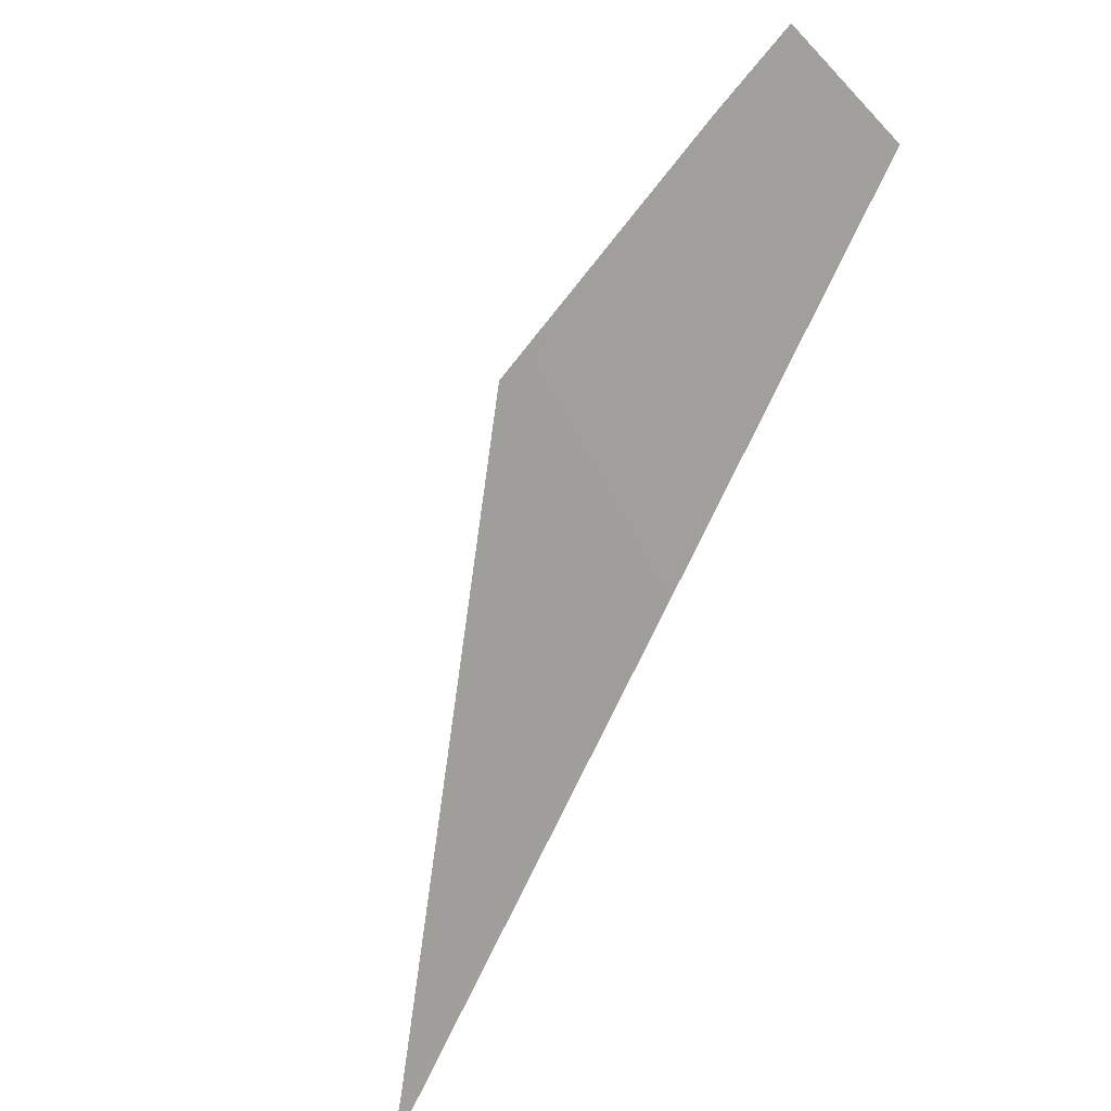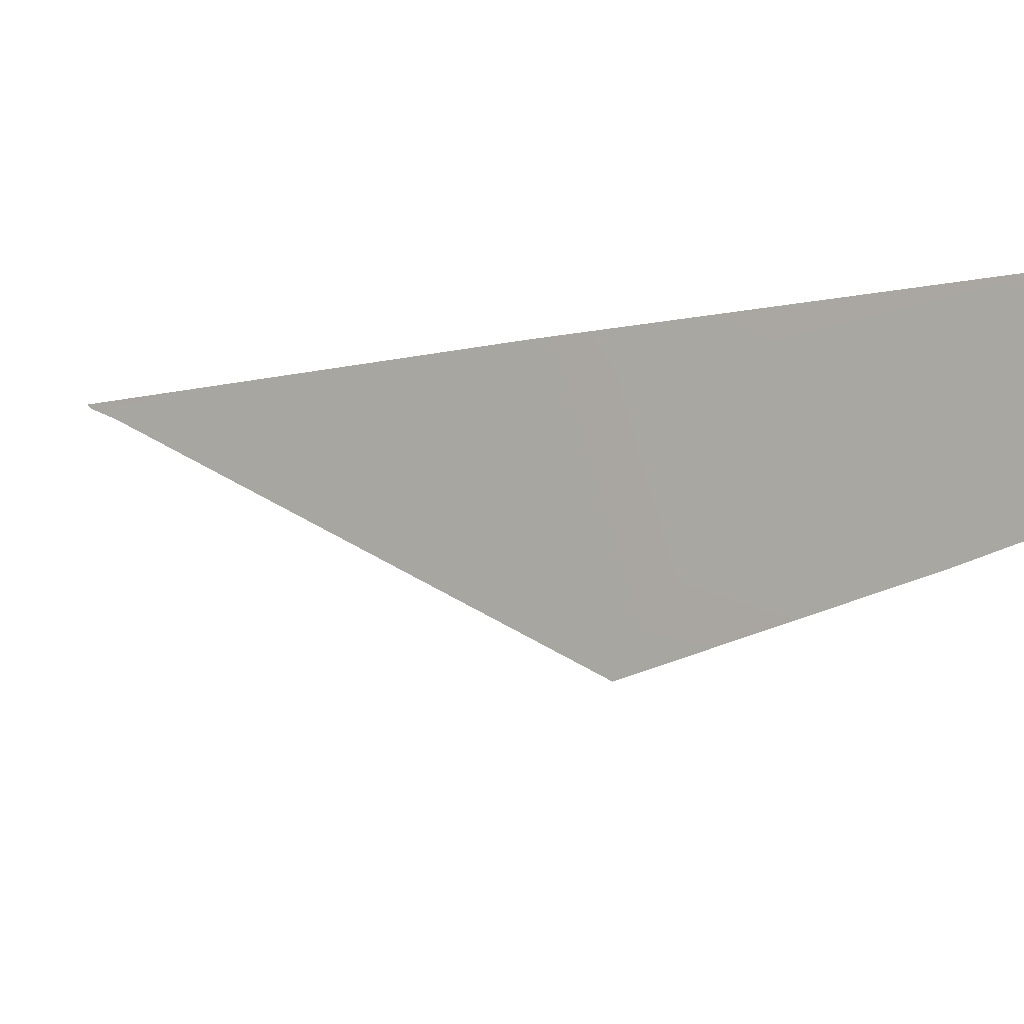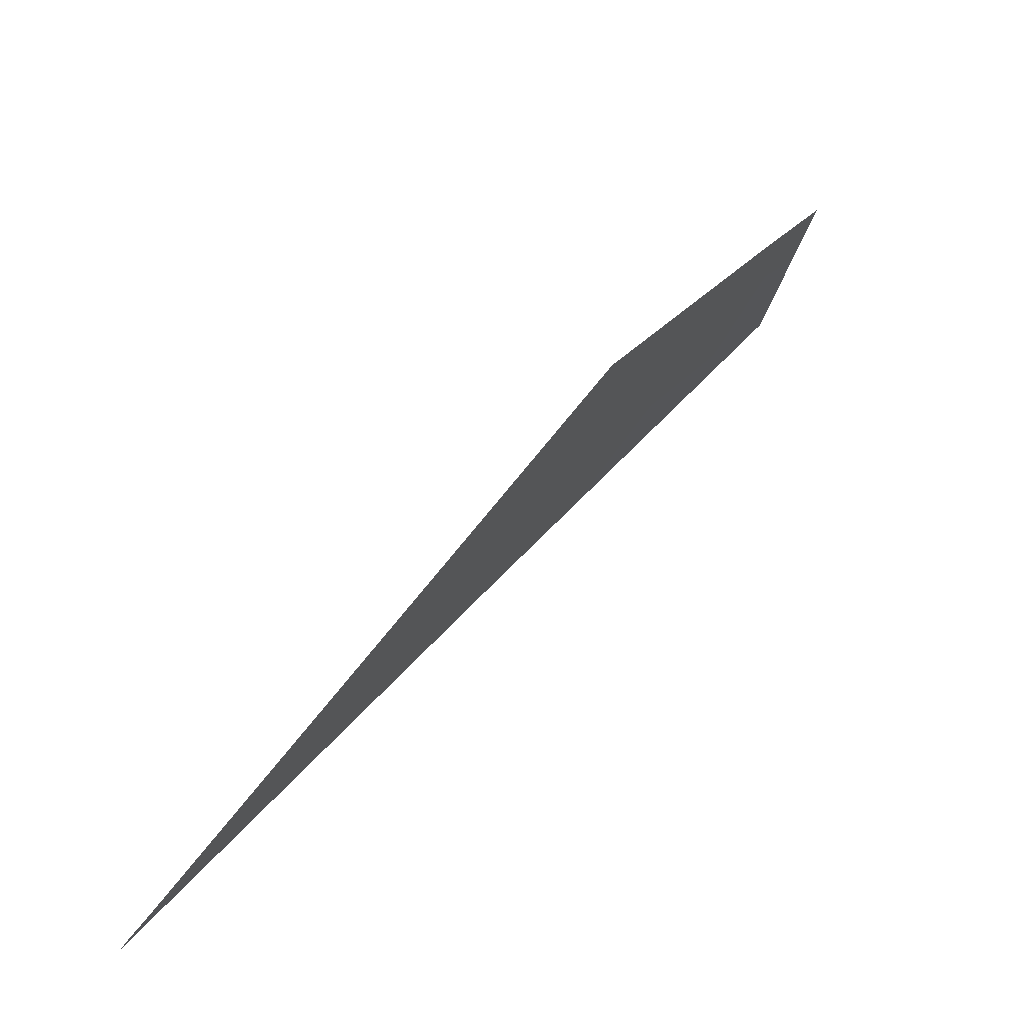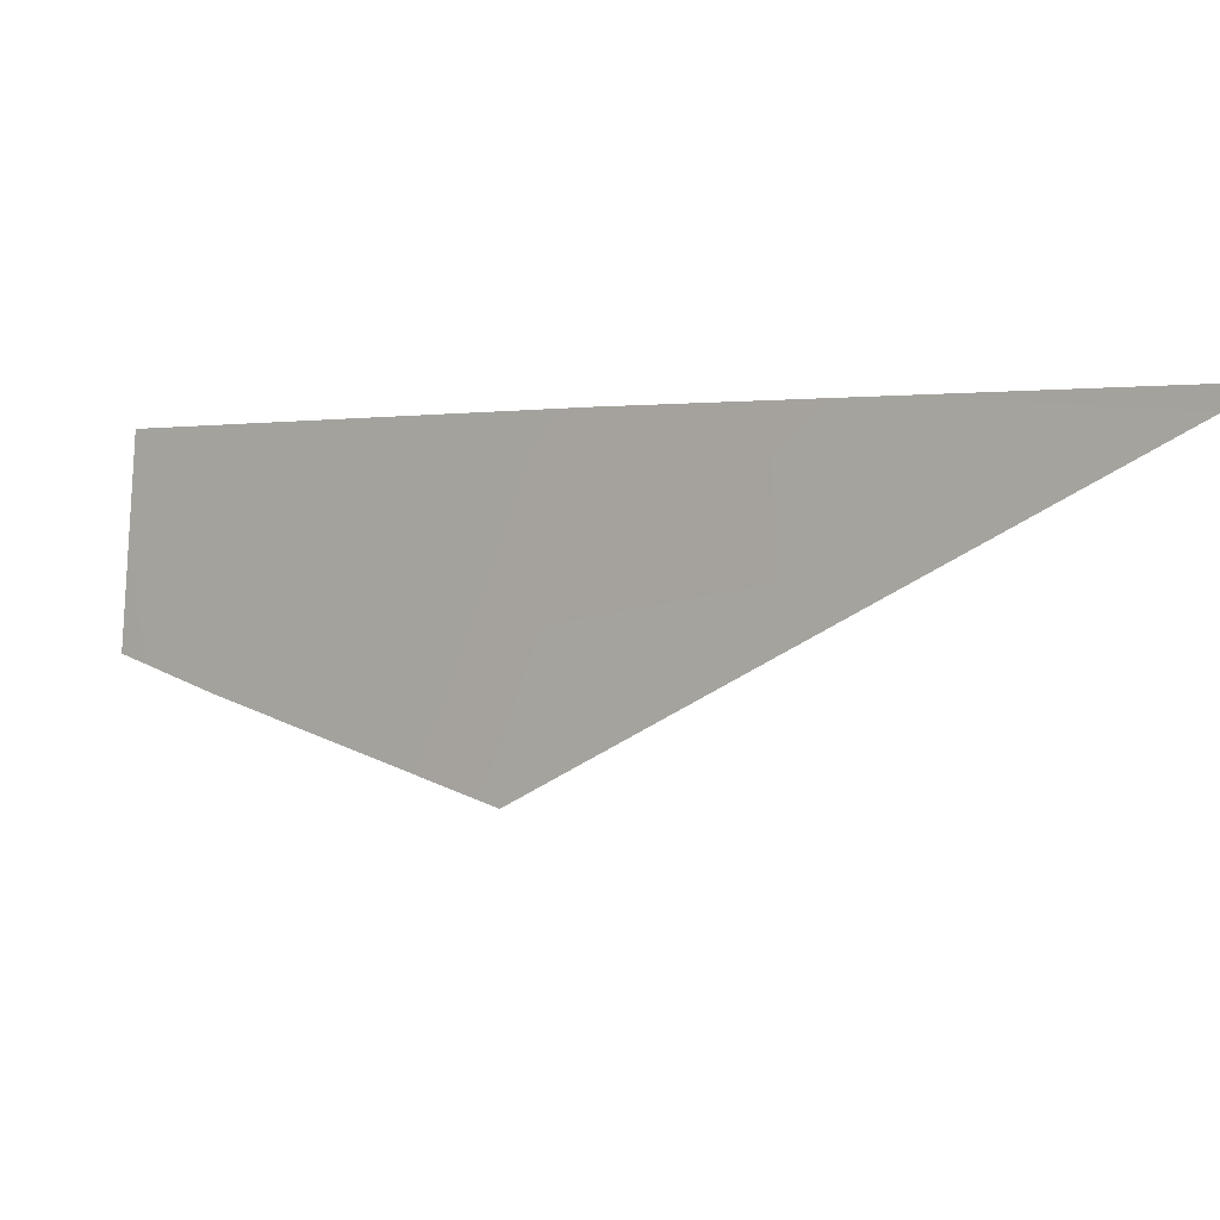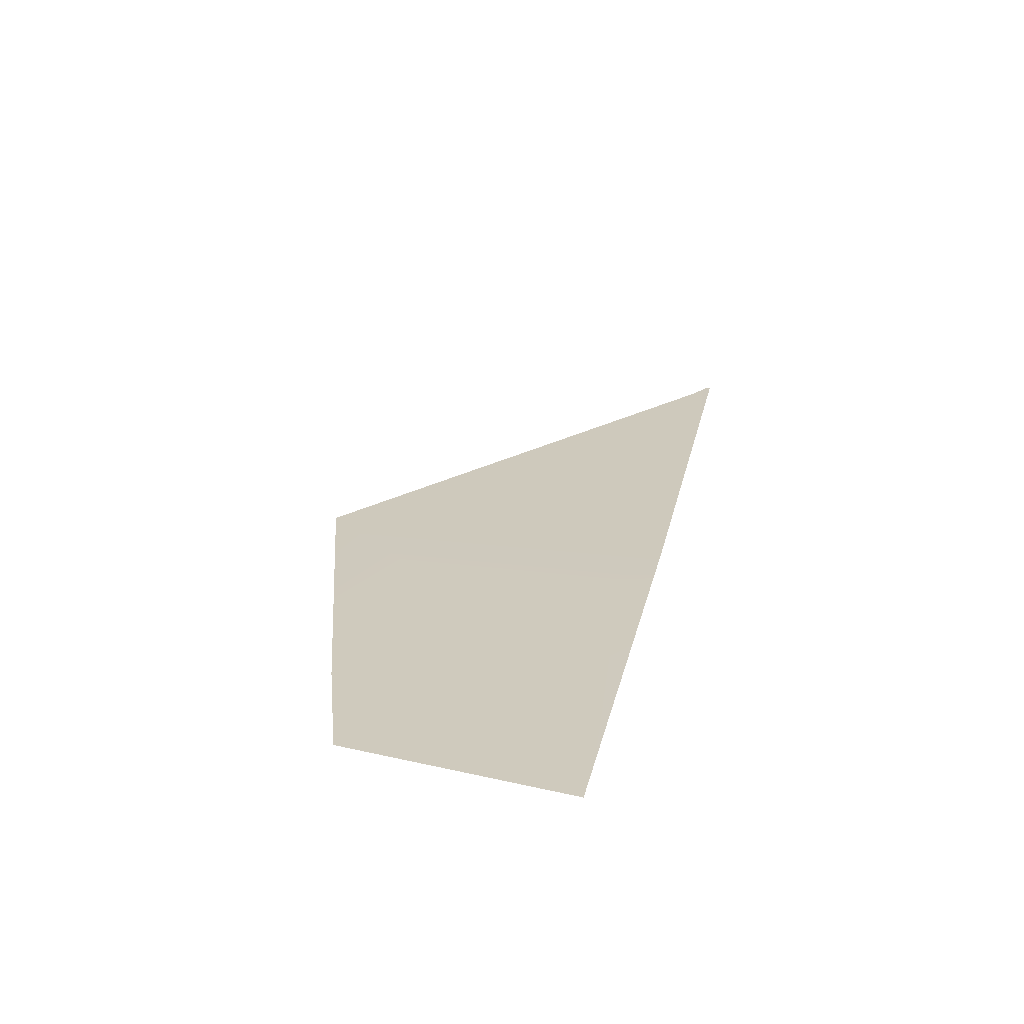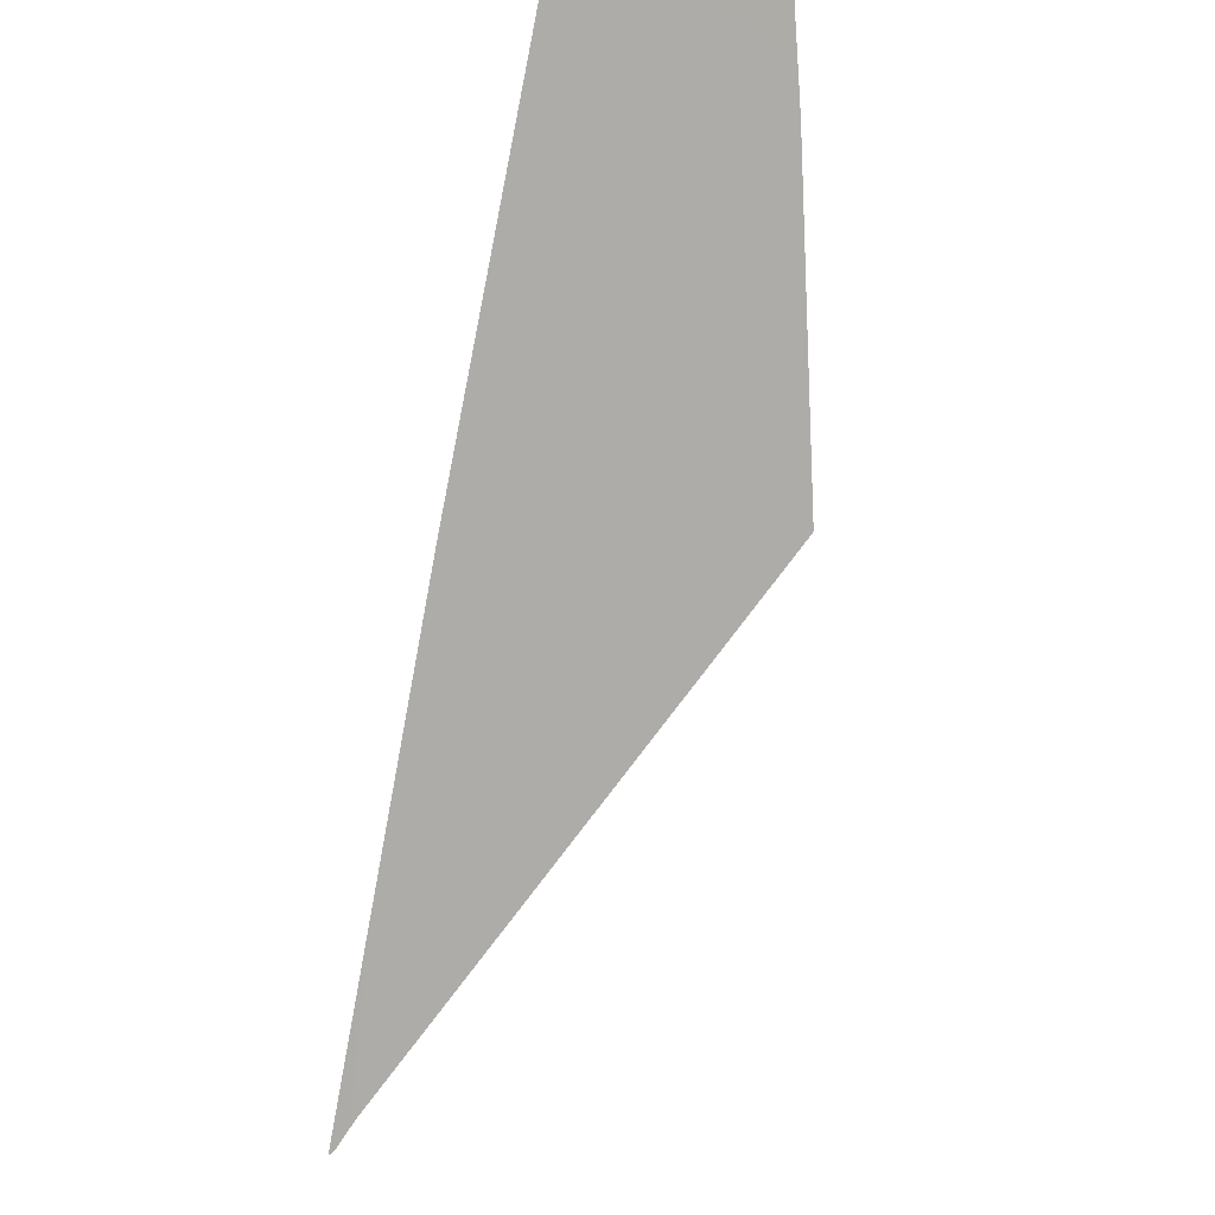
<metadata>
{"format":"obj","ext":"obj","renderer":"f3d","projection":"perspective","resolution":1024,"background":"white","views":[{"elev":-36.3,"azim":-138.6,"up":"+Y"},{"elev":-7.7,"azim":164.1,"up":"+Z"},{"elev":-37.0,"azim":170.3,"up":"+Y"},{"elev":1.7,"azim":-13.3,"up":"+Z"},{"elev":73.8,"azim":-74.3,"up":"+Y"},{"elev":48.6,"azim":107.4,"up":"+Y"}]}
</metadata>
<code>
v 46.96 88.88 38
v 45.71 90.51 37.99
v 44.55 92 37.97
v 45.48 90.68 36.85
v 46.89 88.97 37.93
v 44.77 91.65 37.14
v 44.51 92 37.25
v 46.96 88.87 37.98
v 46.98 88.85 38
v 46.34 89.69 38
v 46.27 89.75 37.77
v 46.18 89.82 37.39
v 45.13 91.25 37.98
v 45.14 91.21 37.59
f 5 10 11
f 11 2 12
f 14 2 13
f 2 14 4
f 3 7 6
f 1 8 9
f 1 5 8
f 10 2 11
f 4 12 2
f 1 10 5
f 12 5 11
f 13 3 14
f 6 14 3
f 14 6 4

</code>
